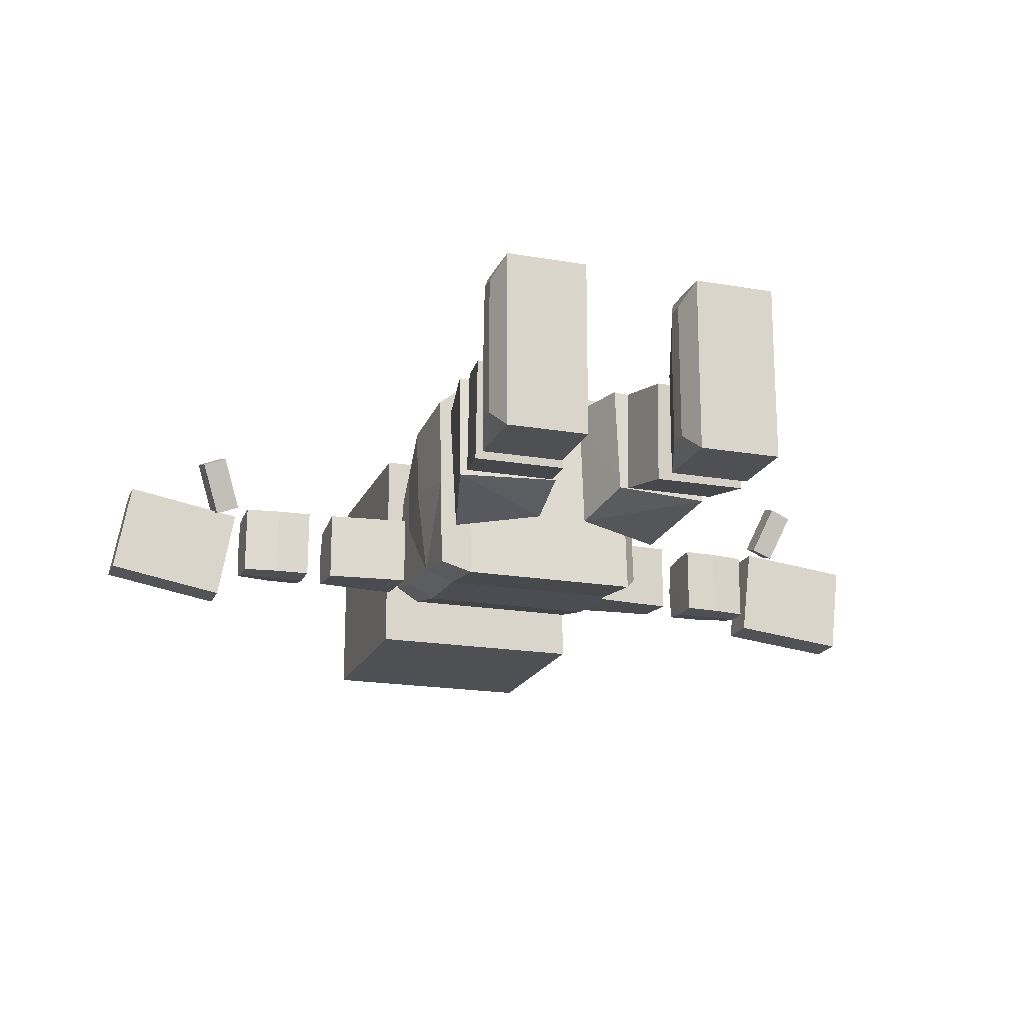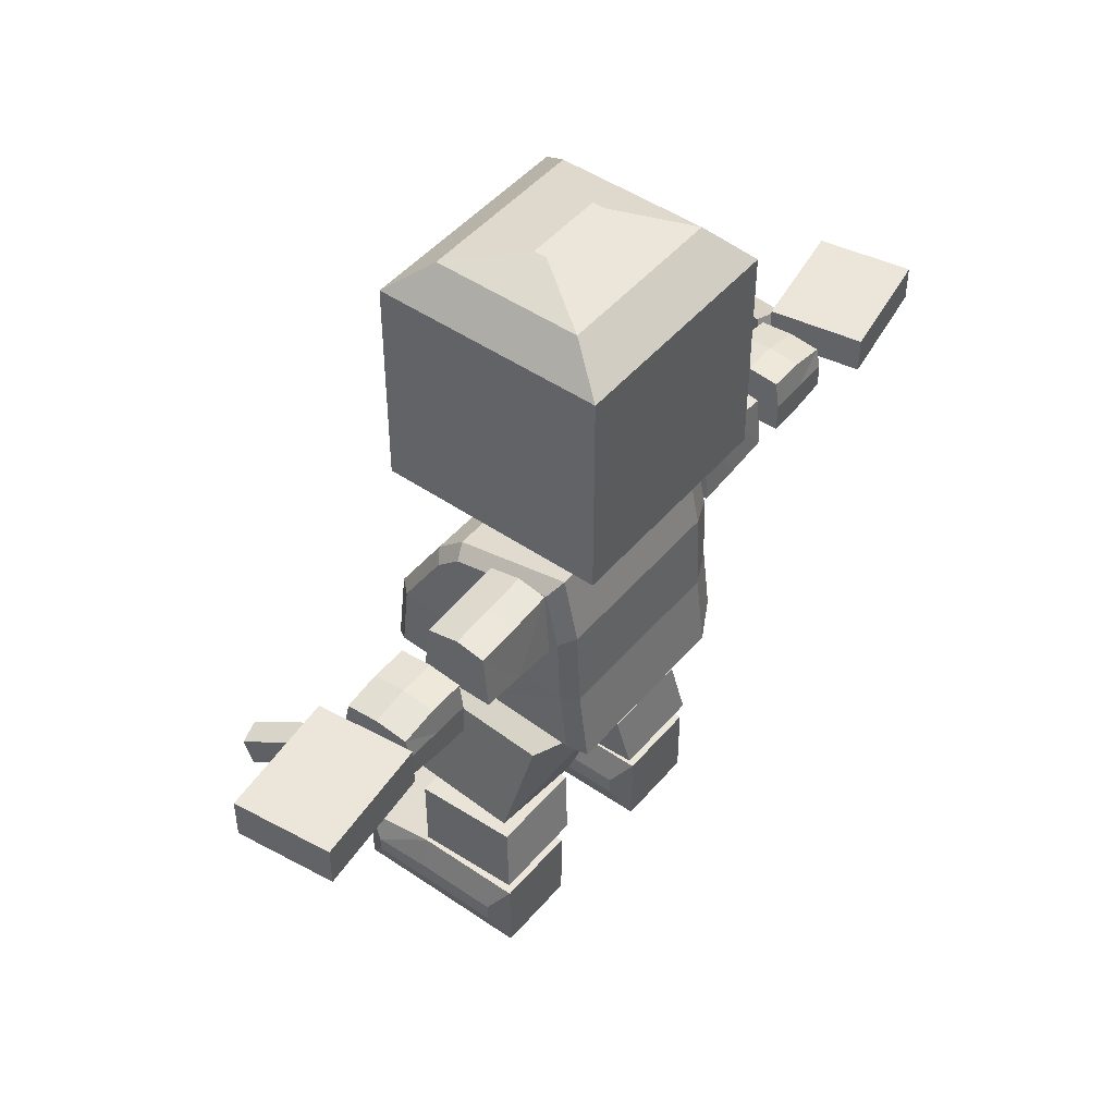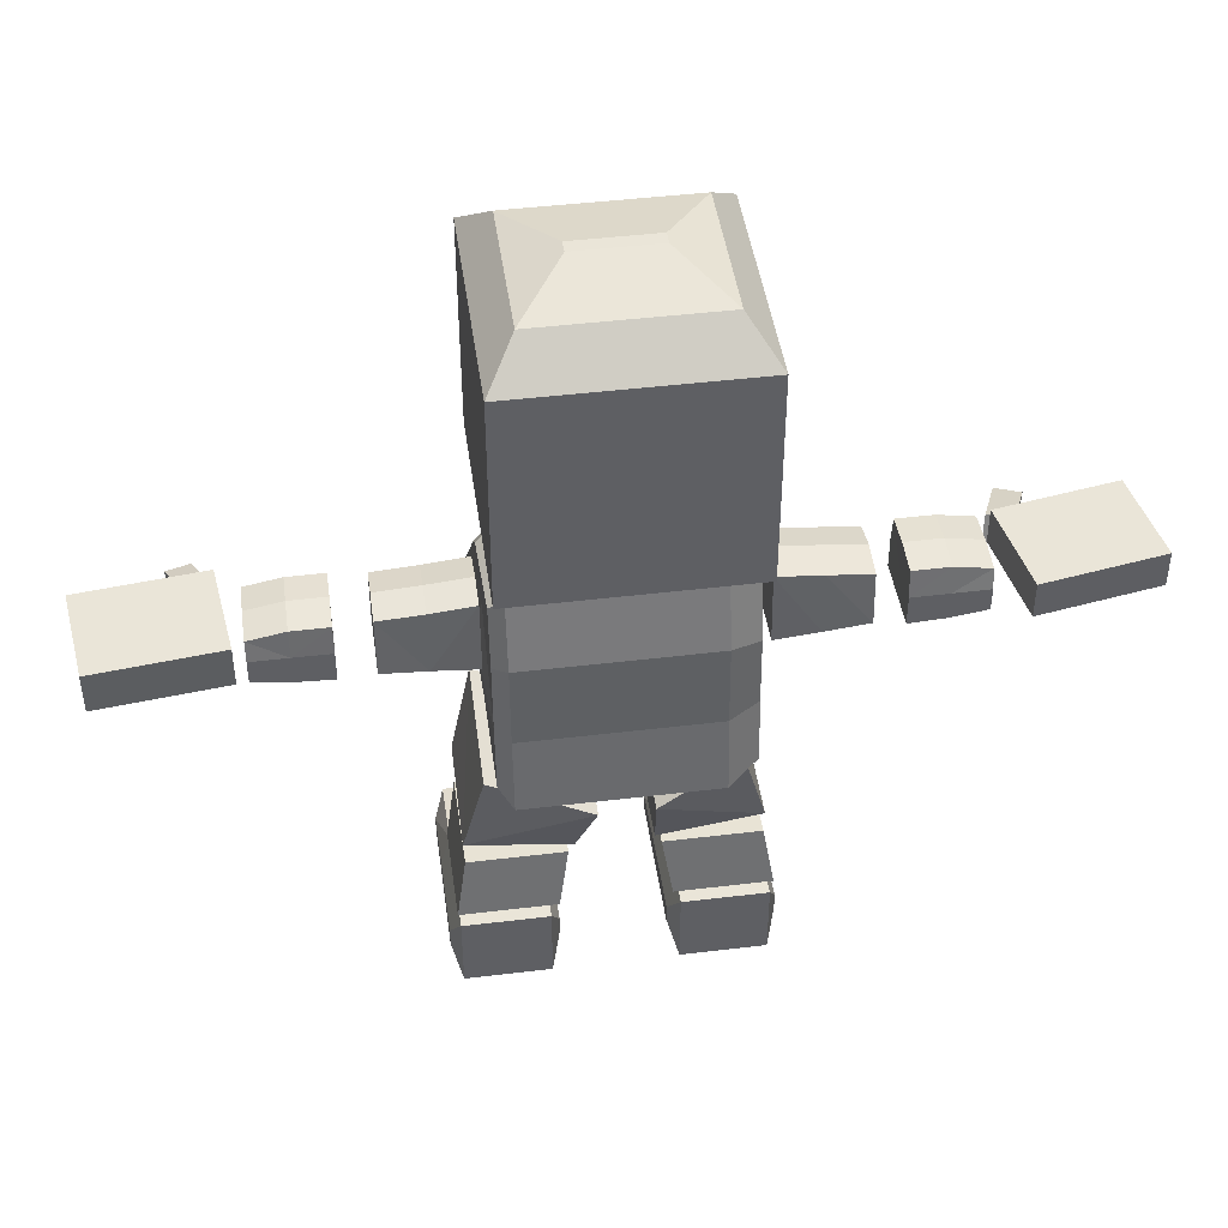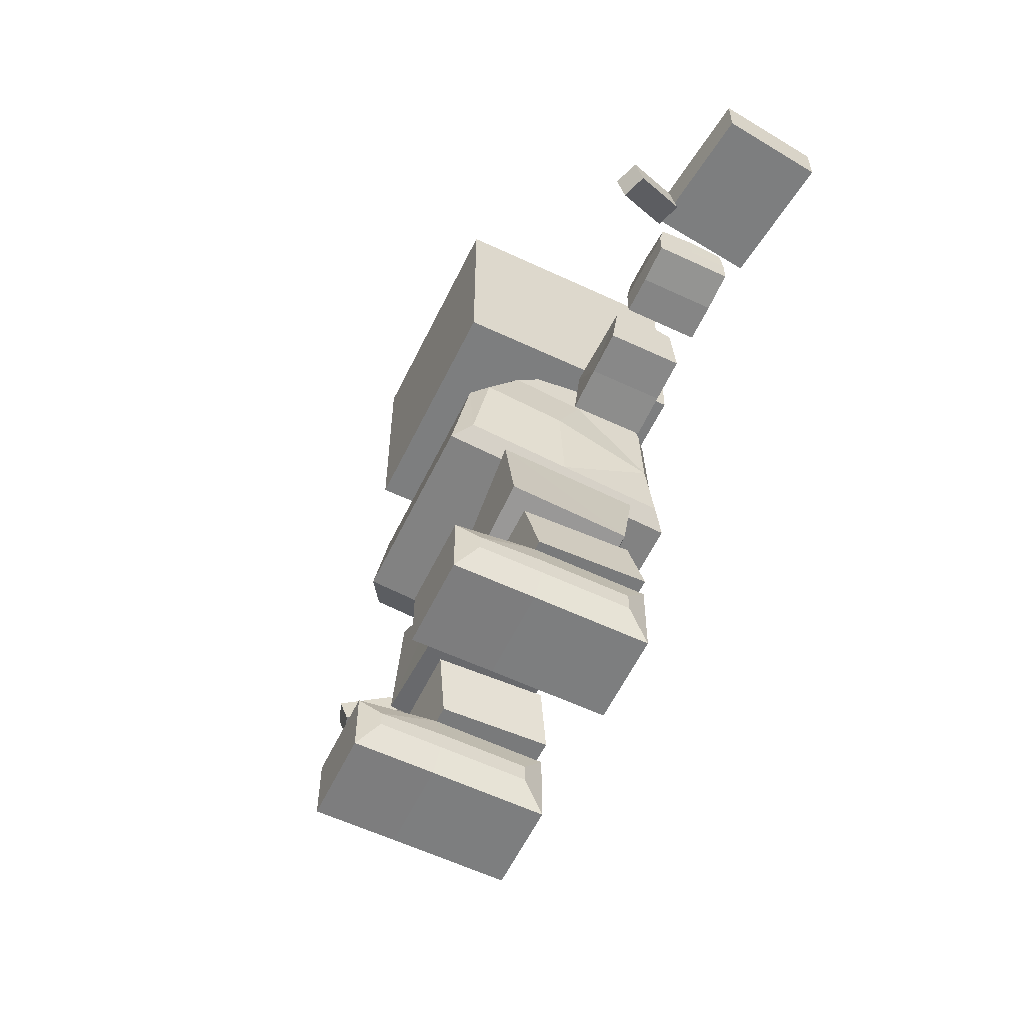
<metadata>
{"format":"obj","ext":"obj","renderer":"f3d","projection":"perspective","resolution":1024,"background":"white","views":[{"elev":-18.8,"azim":-18.2,"up":"+Z"},{"elev":47.1,"azim":127.9,"up":"+Y"},{"elev":44.7,"azim":172.0,"up":"+Y"},{"elev":-59.3,"azim":64.2,"up":"+Y"}]}
</metadata>
<code>
o Platformer.001
v -0.9817 0.0736 0.07907
v -0.9225 0.1259 -0.06897
v -0.9915 0.1265 -0.09633
v -1.051 0.07424 0.05171
v -0.9737 0.003066 0.05735
v -0.9145 0.05532 -0.09069
v -1.043 0.0037 0.03
v -0.9835 0.05595 -0.118
v 1.024 0.1091 -0.0585
v 1.021 0.04301 -0.08169
v 0.955 0.03819 -0.05793
v 0.9586 0.1043 -0.03474
v 1.079 0.05722 0.08111
v 1.013 0.05241 0.1049
v 1.009 -0.01368 0.08169
v 1.075 -0.008865 0.05793
v 1.268 0.1888 -0.3809
v 1.268 0.07299 -0.3809
v 0.9213 0.07299 -0.3415
v 0.9213 0.1888 -0.3415
v 1.299 0.1888 -0.1085
v 0.9523 0.1888 -0.069
v 0.9523 0.07299 -0.069
v 1.299 0.07299 -0.1085
v -0.7832 0.1812 -0.1113
v -0.7836 0.1904 -0.2043
v -0.8866 0.1712 -0.2037
v -0.8863 0.1621 -0.1107
v -0.7841 0.1809 -0.2953
v -0.8871 0.1618 -0.2947
v -0.6802 0.1815 -0.112
v -0.6805 0.1907 -0.205
v -0.6811 0.1812 -0.296
v -0.6799 0.104 -0.102
v -0.6805 0.104 -0.205
v -0.6812 0.104 -0.308
v -0.6799 0.01731 -0.102
v -0.6805 0.01731 -0.205
v -0.6812 0.01731 -0.308
v -0.7829 0.02212 -0.1013
v -0.7836 0.02212 -0.2043
v -0.7842 0.02212 -0.3074
v -0.8859 0.03677 -0.1007
v -0.8866 0.03677 -0.2037
v -0.8872 0.03677 -0.3067
v -0.8859 0.104 -0.1007
v -0.8866 0.104 -0.2037
v -0.8872 0.104 -0.3067
v -0.7842 0.104 -0.3074
v -0.7829 0.104 -0.1013
v 0.6871 0.104 -0.3037
v 0.6874 0.1815 -0.2937
v 0.7904 0.1812 -0.2937
v 0.7902 0.104 -0.3037
v 0.6871 0.01731 -0.3037
v 0.7902 0.02212 -0.3037
v 0.8935 0.1621 -0.2937
v 0.8932 0.104 -0.3037
v 0.8932 0.03677 -0.3037
v 0.7901 0.1809 -0.1097
v 0.6871 0.1812 -0.1097
v 0.6871 0.104 -0.09765
v 0.7902 0.104 -0.09765
v 0.8931 0.1618 -0.1097
v 0.8932 0.104 -0.09765
v 0.6871 0.01731 -0.09765
v 0.7902 0.02212 -0.09765
v 0.8932 0.03677 -0.09765
v 0.8932 0.1712 -0.2007
v 0.8932 0.104 -0.2007
v 0.8932 0.03677 -0.2007
v 0.7902 0.02212 -0.2007
v 0.6871 0.01731 -0.2007
v 0.6871 0.104 -0.2007
v 0.6871 0.1907 -0.2007
v 0.7902 0.1904 -0.2007
v -0.3525 0.1949 -0.1157
v -0.4763 0.1837 -0.1157
v -0.4763 0.01515 -0.09628
v -0.3525 0.003981 -0.09628
v -0.6002 0.1704 -0.1157
v -0.6002 0.02844 -0.09628
v -0.4763 0.1902 -0.291
v -0.3525 0.2013 -0.291
v -0.3525 0.003981 -0.3053
v -0.4763 0.01515 -0.3053
v -0.6002 0.1769 -0.291
v -0.6002 0.02844 -0.3053
v -0.4763 0.2053 -0.2018
v -0.3525 0.2164 -0.2018
v -0.6002 0.192 -0.2018
v -0.3525 0.003981 -0.2018
v -0.4763 0.01515 -0.2018
v -0.6002 0.02844 -0.2018
v 0.344 0.202 -0.291
v 0.4679 0.1902 -0.291
v 0.4679 0.01515 -0.3053
v 0.344 0.00335 -0.3053
v 0.5917 0.1825 -0.291
v 0.5917 0.02279 -0.3053
v 0.344 0.00335 -0.09628
v 0.4679 0.01515 -0.09628
v 0.4679 0.1837 -0.1157
v 0.344 0.1955 -0.1157
v 0.5917 0.02279 -0.09628
v 0.5917 0.1761 -0.1157
v 0.344 0.2171 -0.2081
v 0.344 0.00335 -0.2081
v 0.5917 0.1976 -0.2081
v 0.5917 0.02279 -0.2081
v 0.4679 0.01515 -0.2081
v 0.4679 0.2053 -0.2081
v -0.345 -0.1048 0.178
v -0.3294 0.05612 0.07819
v -0.3294 0.03527 -0.1178
v -0.345 -0.1257 -0.04303
v -0.3294 -0.3258 0.2155
v -0.3294 -0.3467 -0.06497
v -0.3294 0.01442 -0.3138
v -0.3294 -0.1854 -0.3224
v -0.3294 -0.3675 -0.3454
v 0.3249 0.0369 -0.1181
v 0.3249 0.05806 0.08073
v 0.3442 -0.1053 0.182
v 0.3442 -0.1264 -0.04227
v 0.3249 0.01574 -0.317
v 0.3249 -0.187 -0.3257
v 0.3249 -0.3295 0.2201
v 0.3249 -0.3507 -0.06453
v 0.3249 -0.3718 -0.3491
v 0.3249 0.1805 -0.2808
v 0.3249 0.1496 -0.1345
v 0.3249 0.1187 0.01183
v -0.3294 0.1463 -0.1339
v -0.3294 0.1768 -0.2781
v -0.3294 0.1159 0.01029
v -0.2464 0.02994 -0.3514
v -0.2464 -0.2043 -0.3615
v -0.01141 0.02994 -0.3514
v -0.01141 -0.2043 -0.3615
v -0.2464 -0.4177 -0.3885
v -0.01141 -0.4177 -0.3885
v -0.2464 -0.3932 -0.05985
v -0.01141 -0.3932 -0.05985
v -0.2464 -0.3688 0.2688
v -0.01141 -0.3688 0.2688
v -0.2599 -0.1098 0.2248
v -0.01141 -0.1098 0.2248
v -0.2464 0.07881 0.1079
v -0.01141 0.07881 0.1079
v -0.2464 0.1488 0.02835
v -0.01141 0.1488 0.02835
v -0.2464 0.2202 -0.3096
v -0.01141 0.2202 -0.3096
v -0.2464 0.1845 -0.1406
v -0.01141 0.1845 -0.1406
v 0.2858 0.02994 -0.3514
v 0.2858 -0.2043 -0.3615
v 0.2858 -0.4177 -0.3885
v 0.2858 -0.3932 -0.05985
v 0.2858 -0.3688 0.2688
v 0.3055 -0.1098 0.2248
v 0.2858 0.07881 0.1079
v 0.2858 0.1488 0.02835
v 0.2858 0.2202 -0.3096
v 0.2858 0.1845 -0.1406
v -0.08861 -0.6255 -0.2527
v -0.08479 -0.5992 0.1311
v -0.09136 -0.7731 0.1331
v -0.09518 -0.7994 -0.1924
v -0.3832 -0.7306 0.1331
v -0.3258 -0.4368 0.1311
v -0.3113 -0.4631 -0.2527
v -0.387 -0.7569 -0.1924
v 0.0617 -0.6255 -0.2527
v 0.1165 -0.7994 -0.1924
v 0.1127 -0.7731 0.1331
v 0.05788 -0.5992 0.1311
v 0.3509 -0.4631 -0.2527
v 0.3471 -0.4368 0.1311
v 0.4045 -0.7306 0.1331
v 0.4083 -0.7569 -0.1924
v -0.1126 -0.819 -0.1986
v -0.1126 -0.837 0.1036
v -0.1413 -1.014 0.07559
v -0.1413 -0.9955 -0.2266
v -0.4126 -1.014 0.07559
v -0.384 -0.837 0.1036
v -0.384 -0.819 -0.1986
v -0.4126 -0.9955 -0.2266
v 0.1339 -0.819 -0.1986
v 0.1626 -0.9955 -0.2266
v 0.1626 -1.014 0.07559
v 0.1339 -0.837 0.1036
v 0.4053 -0.819 -0.1986
v 0.4053 -0.837 0.1036
v 0.4339 -1.014 0.07559
v 0.4339 -0.9955 -0.2266
v -0.4338 -1.193 0.08094
v -0.4338 -1.194 0.2504
v -0.4338 -1.147 0.2504
v -0.4338 -1.137 0.08094
v -0.1357 -1.137 0.08094
v -0.1357 -1.147 0.2504
v -0.1357 -1.194 0.2504
v -0.1357 -1.193 0.08094
v -0.1357 -1.137 -0.1603
v -0.1357 -1.193 -0.1603
v -0.4338 -1.193 -0.1603
v -0.4338 -1.137 -0.1603
v -0.4059 -1.272 0.0878
v -0.4059 -1.274 0.3059
v -0.1637 -1.272 0.0878
v -0.1637 -1.274 0.3059
v -0.4059 -1.088 0.3059
v -0.4059 -1.048 0.0878
v -0.1637 -1.088 0.3059
v -0.1637 -1.048 0.0878
v -0.1637 -1.048 -0.2227
v -0.4059 -1.048 -0.2227
v -0.4059 -1.272 -0.2227
v -0.1637 -1.272 -0.2227
v 0.4552 -1.193 0.08094
v 0.4552 -1.137 0.08094
v 0.4552 -1.147 0.2504
v 0.4552 -1.194 0.2504
v 0.157 -1.194 0.2504
v 0.157 -1.147 0.2504
v 0.157 -1.137 0.08094
v 0.157 -1.193 0.08094
v 0.157 -1.137 -0.1603
v 0.157 -1.193 -0.1603
v 0.4552 -1.193 -0.1603
v 0.4552 -1.137 -0.1603
v 0.4272 -1.272 0.0878
v 0.4272 -1.274 0.3059
v 0.185 -1.274 0.3059
v 0.185 -1.272 0.0878
v 0.4272 -1.048 0.0878
v 0.4272 -1.088 0.3059
v 0.185 -1.048 0.0878
v 0.185 -1.088 0.3059
v 0.185 -1.048 -0.2227
v 0.4272 -1.048 -0.2227
v 0.4272 -1.272 -0.2227
v 0.185 -1.272 -0.2227
v 0.3223 0.3184 -0.4254
v 0.3223 0.9323 -0.4254
v 0.3223 0.9323 0.2276
v 0.3223 0.3184 0.2276
v -0.3307 0.9323 0.2276
v -0.3307 0.3184 0.2276
v -0.3307 0.9323 -0.4254
v -0.3307 0.3184 -0.4254
v -0.2505 1.028 -0.3105
v 0.2421 1.028 -0.3105
v -0.2505 1.028 0.1128
v 0.2421 1.028 0.1128
v 0.1105 1.074 -0.1176
v 0.1105 1.074 -0.08019
v -0.1189 1.074 -0.08019
v -0.1189 1.074 -0.1176
v -1.311 0.1835 -0.3248
v -1.263 0.1835 -0.05474
v -0.9192 0.1835 -0.1158
v -0.9672 0.1835 -0.3858
v -1.311 0.07827 -0.3248
v -1.263 0.07827 -0.05474
v -0.9672 0.07827 -0.3858
v -0.9192 0.07827 -0.1158
f 1 3 4
f 2 5 6
f 7 6 5
f 3 7 4
f 3 6 8
f 1 7 5
f 10 12 9
f 13 15 16
f 9 16 10
f 16 11 10
f 15 12 11
f 9 14 13
f 18 20 17
f 22 24 21
f 21 18 17
f 24 19 18
f 23 20 19
f 21 20 22
f 25 27 28
f 29 27 26
f 26 31 32
f 29 32 33
f 35 31 34
f 35 33 32
f 38 34 37
f 39 35 38
f 41 37 40
f 42 38 41
f 44 40 43
f 44 42 41
f 47 43 46
f 48 44 47
f 28 47 46
f 30 47 27
f 49 45 48
f 36 42 49
f 30 49 48
f 29 36 49
f 50 43 40
f 50 28 46
f 34 40 37
f 31 50 34
f 52 54 51
f 51 56 55
f 57 54 53
f 54 59 56
f 60 62 63
f 64 63 65
f 62 67 63
f 63 68 65
f 64 70 69
f 57 70 58
f 65 71 70
f 70 59 58
f 68 72 71
f 71 56 59
f 67 73 72
f 72 55 56
f 66 74 73
f 73 51 55
f 74 61 75
f 74 52 51
f 75 60 76
f 52 76 53
f 60 69 76
f 69 53 76
f 78 80 77
f 81 79 78
f 84 86 83
f 83 88 87
f 89 77 90
f 84 89 90
f 78 91 81
f 83 91 89
f 92 86 85
f 80 93 92
f 93 88 86
f 79 94 93
f 84 92 85
f 77 92 90
f 81 94 82
f 87 94 91
f 95 97 98
f 99 97 96
f 102 104 101
f 102 106 103
f 104 108 101
f 95 108 107
f 99 110 100
f 106 110 109
f 111 98 97
f 102 108 111
f 110 97 100
f 105 111 110
f 112 104 103
f 95 112 96
f 109 103 106
f 109 96 112
f 114 116 113
f 117 116 118
f 120 115 119
f 118 120 121
f 123 125 122
f 122 127 126
f 125 128 129
f 127 129 130
f 126 132 122
f 122 133 123
f 119 134 135
f 115 136 134
f 137 120 119
f 139 138 137
f 138 121 120
f 140 141 138
f 121 143 118
f 142 143 141
f 143 117 118
f 144 145 143
f 117 147 113
f 145 148 147
f 113 149 114
f 148 149 147
f 149 136 114
f 150 151 149
f 137 154 139
f 137 135 153
f 151 134 136
f 152 155 151
f 155 135 134
f 156 153 155
f 157 140 139
f 157 127 158
f 158 142 140
f 158 130 159
f 142 160 144
f 130 160 159
f 160 146 144
f 160 128 161
f 161 148 146
f 128 162 161
f 148 163 150
f 124 163 162
f 163 152 150
f 163 133 164
f 157 131 126
f 139 165 157
f 164 156 152
f 164 132 166
f 166 154 156
f 166 131 165
f 168 170 167
f 172 174 171
f 167 174 173
f 171 170 169
f 171 168 172
f 168 173 172
f 176 178 175
f 180 182 179
f 175 182 176
f 176 181 177
f 181 178 177
f 179 178 180
f 183 185 186
f 187 189 190
f 186 189 183
f 190 185 187
f 188 185 184
f 183 188 184
f 191 193 194
f 195 197 198
f 195 192 191
f 198 193 192
f 193 196 194
f 191 196 195
f 199 201 202
f 204 206 203
f 203 208 207
f 199 210 209
f 200 211 212
f 214 211 213
f 205 213 206
f 216 201 215
f 218 215 217
f 204 218 217
f 215 200 212
f 214 215 212
f 205 217 214
f 218 207 219
f 216 219 220
f 210 216 220
f 209 211 199
f 213 221 222
f 208 213 222
f 221 210 220
f 222 220 219
f 207 222 219
f 223 225 226
f 228 230 227
f 229 232 230
f 223 234 224
f 235 226 236
f 237 235 236
f 227 238 237
f 239 225 224
f 241 240 239
f 241 228 242
f 240 226 225
f 240 237 236
f 242 227 237
f 241 231 229
f 239 243 241
f 239 234 244
f 235 233 223
f 238 245 235
f 238 232 246
f 245 234 233
f 246 244 245
f 246 231 243
f 248 250 247
f 249 252 250
f 252 253 254
f 247 253 248
f 253 256 248
f 253 257 255
f 249 257 251
f 248 258 249
f 256 260 258
f 258 261 257
f 257 262 255
f 255 259 256
f 262 260 259
f 264 266 263
f 263 268 264
f 269 268 267
f 265 269 266
f 264 270 265
f 263 269 267
f 252 247 250
f 1 2 3
f 2 1 5
f 7 8 6
f 3 8 7
f 3 2 6
f 1 4 7
f 10 11 12
f 13 14 15
f 9 13 16
f 16 15 11
f 15 14 12
f 9 12 14
f 18 19 20
f 22 23 24
f 21 24 18
f 24 23 19
f 23 22 20
f 21 17 20
f 25 26 27
f 29 30 27
f 26 25 31
f 29 26 32
f 35 32 31
f 35 36 33
f 38 35 34
f 39 36 35
f 41 38 37
f 42 39 38
f 44 41 40
f 44 45 42
f 47 44 43
f 48 45 44
f 28 27 47
f 30 48 47
f 49 42 45
f 36 39 42
f 30 29 49
f 29 33 36
f 50 46 43
f 50 25 28
f 34 50 40
f 31 25 50
f 52 53 54
f 51 54 56
f 57 58 54
f 54 58 59
f 60 61 62
f 64 60 63
f 62 66 67
f 63 67 68
f 64 65 70
f 57 69 70
f 65 68 71
f 70 71 59
f 68 67 72
f 71 72 56
f 67 66 73
f 72 73 55
f 66 62 74
f 73 74 51
f 74 62 61
f 74 75 52
f 75 61 60
f 52 75 76
f 60 64 69
f 69 57 53
f 78 79 80
f 81 82 79
f 84 85 86
f 83 86 88
f 89 78 77
f 84 83 89
f 78 89 91
f 83 87 91
f 92 93 86
f 80 79 93
f 93 94 88
f 79 82 94
f 84 90 92
f 77 80 92
f 81 91 94
f 87 88 94
f 95 96 97
f 99 100 97
f 102 103 104
f 102 105 106
f 104 107 108
f 95 98 108
f 99 109 110
f 106 105 110
f 111 108 98
f 102 101 108
f 110 111 97
f 105 102 111
f 112 107 104
f 95 107 112
f 109 112 103
f 109 99 96
f 114 115 116
f 117 113 116
f 120 116 115
f 118 116 120
f 123 124 125
f 122 125 127
f 125 124 128
f 127 125 129
f 126 131 132
f 122 132 133
f 119 115 134
f 115 114 136
f 137 138 120
f 139 140 138
f 138 141 121
f 140 142 141
f 121 141 143
f 142 144 143
f 143 145 117
f 144 146 145
f 117 145 147
f 145 146 148
f 113 147 149
f 148 150 149
f 149 151 136
f 150 152 151
f 137 153 154
f 137 119 135
f 151 155 134
f 152 156 155
f 155 153 135
f 156 154 153
f 157 158 140
f 157 126 127
f 158 159 142
f 158 127 130
f 142 159 160
f 130 129 160
f 160 161 146
f 160 129 128
f 161 162 148
f 128 124 162
f 148 162 163
f 124 123 163
f 163 164 152
f 163 123 133
f 157 165 131
f 139 154 165
f 164 166 156
f 164 133 132
f 166 165 154
f 166 132 131
f 168 169 170
f 172 173 174
f 167 170 174
f 171 174 170
f 171 169 168
f 168 167 173
f 176 177 178
f 180 181 182
f 175 179 182
f 176 182 181
f 181 180 178
f 179 175 178
f 183 184 185
f 187 188 189
f 186 190 189
f 190 186 185
f 188 187 185
f 183 189 188
f 191 192 193
f 195 196 197
f 195 198 192
f 198 197 193
f 193 197 196
f 191 194 196
f 199 200 201
f 204 205 206
f 203 206 208
f 199 202 210
f 200 199 211
f 214 212 211
f 205 214 213
f 216 202 201
f 218 216 215
f 204 203 218
f 215 201 200
f 214 217 215
f 205 204 217
f 218 203 207
f 216 218 219
f 210 202 216
f 209 221 211
f 213 211 221
f 208 206 213
f 221 209 210
f 222 221 220
f 207 208 222
f 223 224 225
f 228 229 230
f 229 231 232
f 223 233 234
f 235 223 226
f 237 238 235
f 227 230 238
f 239 240 225
f 241 242 240
f 241 229 228
f 240 236 226
f 240 242 237
f 242 228 227
f 241 243 231
f 239 244 243
f 239 224 234
f 235 245 233
f 238 246 245
f 238 230 232
f 245 244 234
f 246 243 244
f 246 232 231
f 248 249 250
f 249 251 252
f 252 251 253
f 247 254 253
f 253 255 256
f 253 251 257
f 249 258 257
f 248 256 258
f 256 259 260
f 258 260 261
f 257 261 262
f 255 262 259
f 262 261 260
f 264 265 266
f 263 267 268
f 269 270 268
f 265 270 269
f 264 268 270
f 263 266 269
f 252 254 247

</code>
